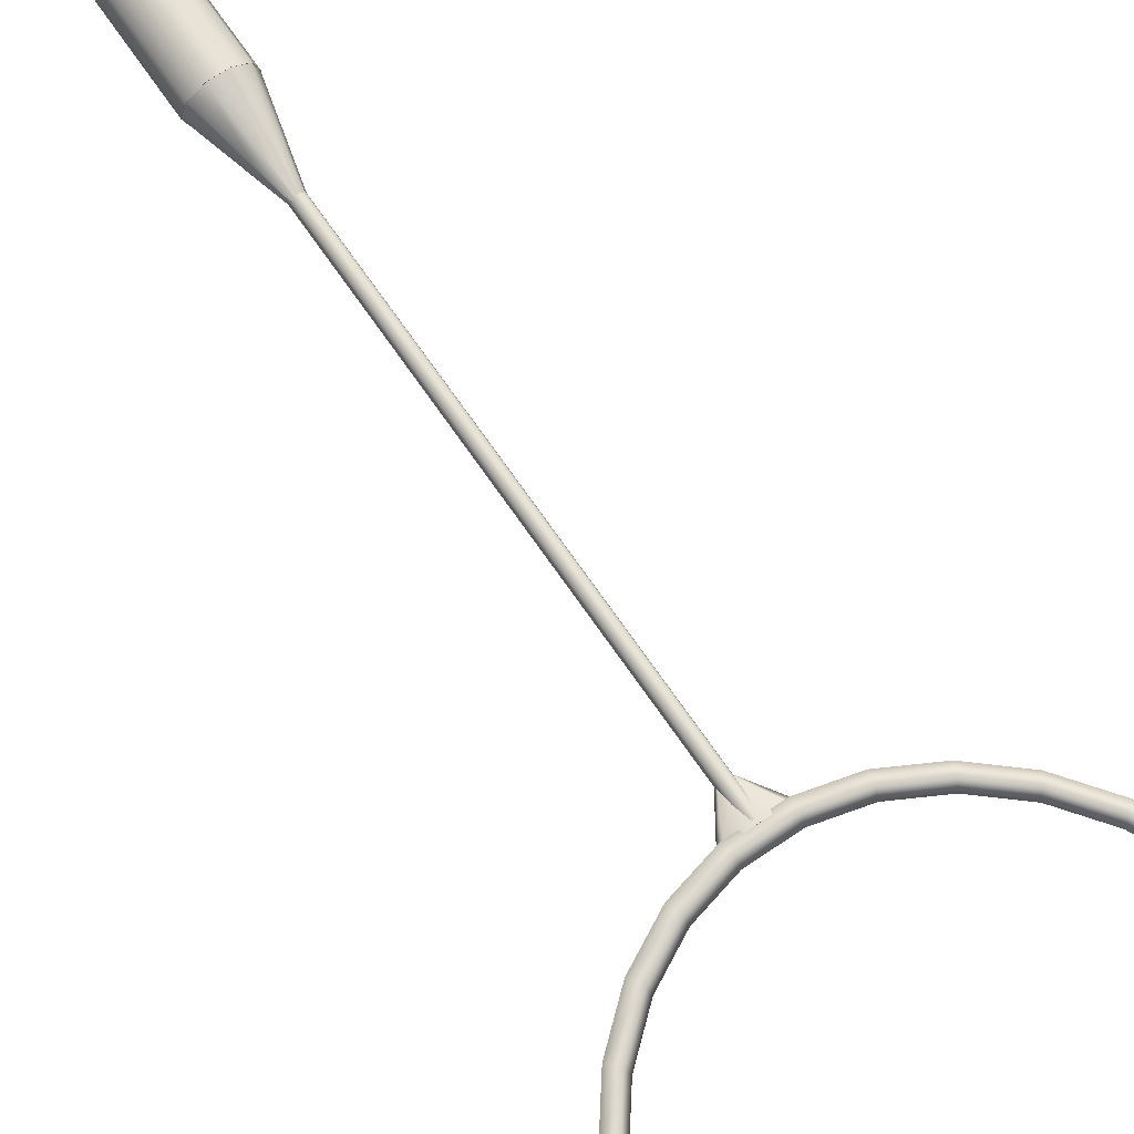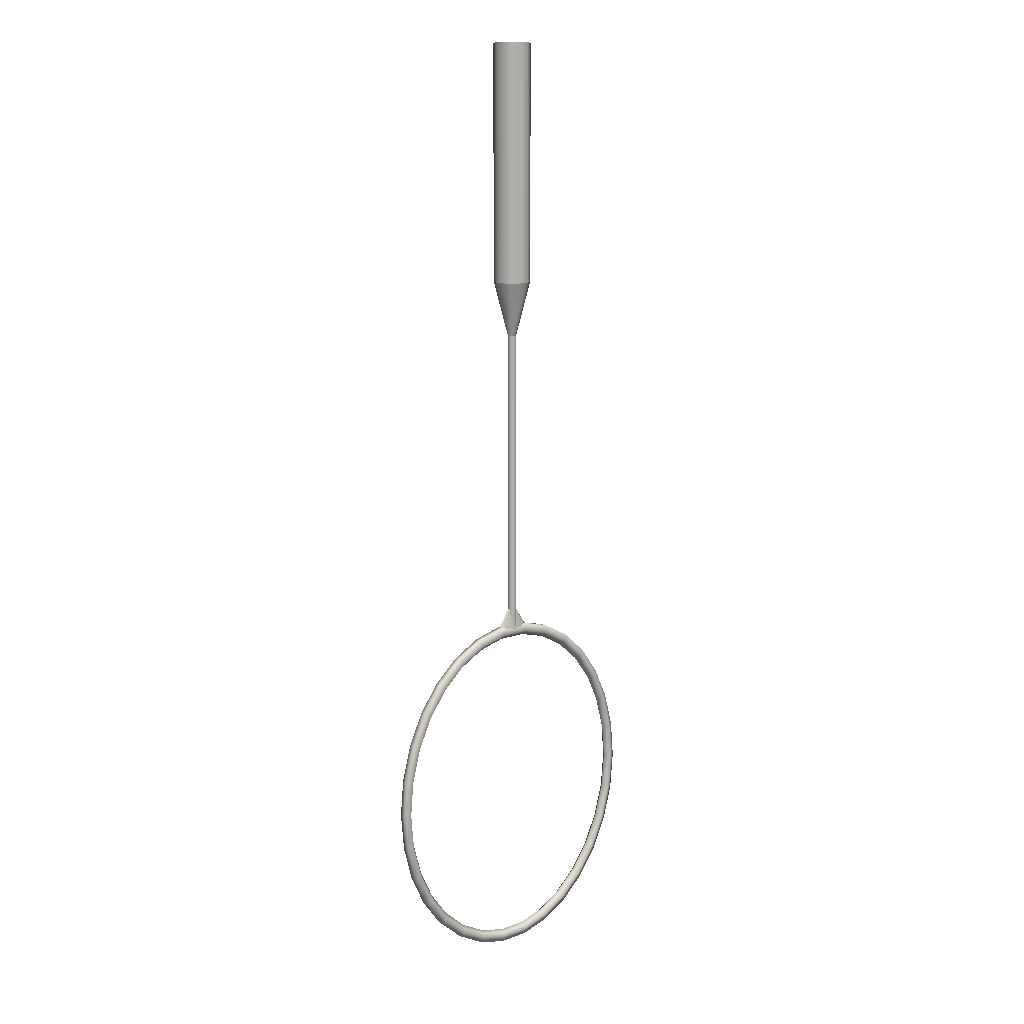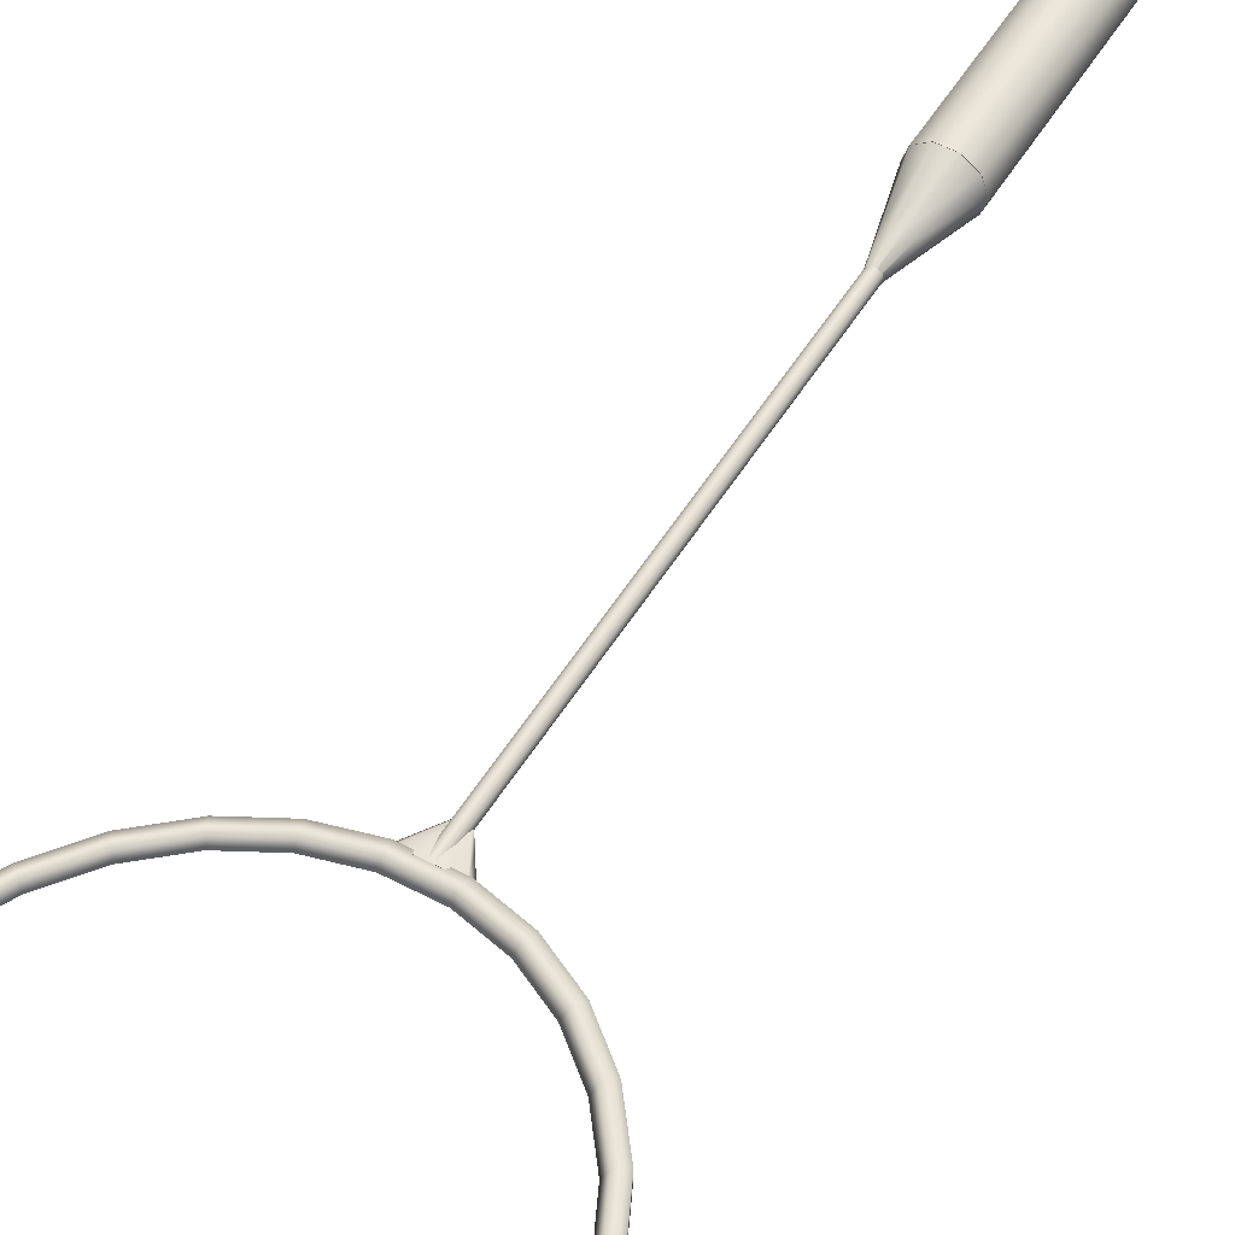
<metadata>
{"format":"obj","ext":"obj","renderer":"f3d","projection":"perspective","resolution":1024,"background":"white","views":[{"elev":69.2,"azim":145.6,"up":"+Y"},{"elev":11.8,"azim":-41.0,"up":"+Z"},{"elev":51.4,"azim":-149.7,"up":"+Y"}]}
</metadata>
<code>
o 000_Cylinder_1
g Cylinder_1
v 13 0 -58.21
v 10.52 7.641 -58.21
v 10.52 7.641 106.8
v 13 0 106.8
v 4.017 12.36 -58.21
v 4.017 12.36 106.8
v -4.017 12.36 -58.21
v -4.017 12.36 106.8
v -10.52 7.641 -58.21
v -10.52 7.641 106.8
v -13 0 -58.21
v -13 0 106.8
v -10.52 -7.641 -58.21
v -10.52 -7.641 106.8
v -4.017 -12.36 -58.21
v -4.017 -12.36 106.8
v 4.017 -12.36 -58.21
v 4.017 -12.36 106.8
v 10.52 -7.641 -58.21
v 10.52 -7.641 106.8
v 0 0 -58.21
v 0 0 106.8
f 2 3 4 1
f 5 6 3 2
f 7 8 6 5
f 9 10 8 7
f 11 12 10 9
f 13 14 12 11
f 15 16 14 13
f 17 18 16 15
f 19 20 18 17
f 1 4 20 19
f 2 1 21
f 5 2 21
f 7 5 21
f 9 7 21
f 11 9 21
f 13 11 21
f 15 13 21
f 17 15 21
f 19 17 21
f 1 19 21
f 22 4 3
f 22 3 6
f 22 6 8
f 22 8 10
f 22 10 12
f 22 12 14
f 22 14 16
f 22 16 18
f 22 18 20
f 22 20 4
o 001_Cone
g Cone
v 0 -0 -107.7
v 6.5 -0 -82.66
v 5.259 -3.821 -82.66
v 13 -0 -57.66
v 10.52 -7.641 -57.66
v 2.009 -6.182 -82.66
v 4.017 -12.36 -57.66
v -2.009 -6.182 -82.66
v -4.017 -12.36 -57.66
v -5.259 -3.821 -82.66
v -10.52 -7.641 -57.66
v -6.5 -0 -82.66
v -13 -0 -57.66
v -5.259 3.821 -82.66
v -10.52 7.641 -57.66
v -2.009 6.182 -82.66
v -4.017 12.36 -57.66
v 2.009 6.182 -82.66
v 4.017 12.36 -57.66
v 5.259 3.821 -82.66
v 10.52 7.641 -57.66
v 0 -0 -57.66
f 23 24 25
f 26 27 25 24
f 23 25 28
f 27 29 28 25
f 23 28 30
f 29 31 30 28
f 23 30 32
f 31 33 32 30
f 23 32 34
f 33 35 34 32
f 23 34 36
f 35 37 36 34
f 23 36 38
f 37 39 38 36
f 23 38 40
f 39 41 40 38
f 23 40 42
f 41 43 42 40
f 23 42 24
f 43 26 24 42
f 44 27 26
f 44 29 27
f 44 31 29
f 44 33 31
f 44 35 33
f 44 37 35
f 44 39 37
f 44 41 39
f 44 43 41
f 44 26 43
o 002_Cone_1
g Cone_1
v 0 -0 -292.1
v 6.5 -0 -302.1
v 5.259 0.955 -302.1
v 13 -0 -312.1
v 10.52 1.91 -312.1
v 2.009 1.545 -302.1
v 4.017 3.091 -312.1
v -2.009 1.545 -302.1
v -4.017 3.091 -312.1
v -5.259 0.955 -302.1
v -10.52 1.91 -312.1
v -6.5 -0 -302.1
v -13 -0 -312.1
v -5.259 -0.955 -302.1
v -10.52 -1.91 -312.1
v -2.009 -1.545 -302.1
v -4.017 -3.091 -312.1
v 2.009 -1.545 -302.1
v 4.017 -3.091 -312.1
v 5.259 -0.955 -302.1
v 10.52 -1.91 -312.1
v 0 -0 -312.1
f 45 46 47
f 48 49 47 46
f 45 47 50
f 49 51 50 47
f 45 50 52
f 51 53 52 50
f 45 52 54
f 53 55 54 52
f 45 54 56
f 55 57 56 54
f 45 56 58
f 57 59 58 56
f 45 58 60
f 59 61 60 58
f 45 60 62
f 61 63 62 60
f 45 62 64
f 63 65 64 62
f 45 64 46
f 65 48 46 64
f 66 49 48
f 66 51 49
f 66 53 51
f 66 55 53
f 66 57 55
f 66 59 57
f 66 61 59
f 66 63 61
f 66 65 63
f 66 48 65
o 003_Cylinder
g Cylinder
v 3 0 -312.9
v 2.427 1.763 -312.9
v 2.427 1.763 -92.89
v 3 0 -92.89
v 0.927 2.853 -312.9
v 0.927 2.853 -92.89
v -0.927 2.853 -312.9
v -0.927 2.853 -92.89
v -2.427 1.763 -312.9
v -2.427 1.763 -92.89
v -3 0 -312.9
v -3 0 -92.89
v -2.427 -1.763 -312.9
v -2.427 -1.763 -92.89
v -0.927 -2.853 -312.9
v -0.927 -2.853 -92.89
v 0.927 -2.853 -312.9
v 0.927 -2.853 -92.89
v 2.427 -1.763 -312.9
v 2.427 -1.763 -92.89
v 0 0 -312.9
v 0 0 -92.89
f 68 69 70 67
f 71 72 69 68
f 73 74 72 71
f 75 76 74 73
f 77 78 76 75
f 79 80 78 77
f 81 82 80 79
f 83 84 82 81
f 85 86 84 83
f 67 70 86 85
f 68 67 87
f 71 68 87
f 73 71 87
f 75 73 87
f 77 75 87
f 79 77 87
f 81 79 87
f 83 81 87
f 85 83 87
f 67 85 87
f 88 70 69
f 88 69 72
f 88 72 74
f 88 74 76
f 88 76 78
f 88 78 80
f 88 80 82
f 88 82 84
f 88 84 86
f 88 86 70
o 004_Torus
g Torus
v 96 0.238 -433.7
v 93.9 0.238 -457.7
v 96.61 -3.566 -458.4
v 98.76 -3.566 -433.7
v 87.7 0.238 -480.6
v 90.22 -3.566 -481.9
v 77.67 0.238 -501.4
v 79.9 -3.566 -503.4
v 64.24 0.238 -519.3
v 66.09 -3.566 -521.8
v 48 0.238 -533.5
v 49.38 -3.566 -536.4
v 29.67 0.238 -543.3
v 30.52 -3.566 -546.4
v 10.04 0.238 -548.3
v 10.32 -3.566 -551.6
v -10.04 0.238 -548.3
v -10.32 -3.566 -551.6
v -29.67 0.238 -543.3
v -30.52 -3.566 -546.4
v -48 0.238 -533.5
v -49.38 -3.566 -536.4
v -64.24 0.238 -519.3
v -66.09 -3.566 -521.8
v -77.67 0.238 -501.4
v -79.9 -3.566 -503.4
v -87.7 0.238 -480.6
v -90.22 -3.566 -481.9
v -93.9 0.238 -457.7
v -96.61 -3.566 -458.4
v -96 0.238 -433.7
v -98.76 -3.566 -433.7
v -93.9 0.238 -409.8
v -96.61 -3.566 -409.1
v -87.7 0.238 -386.9
v -90.22 -3.566 -385.5
v -77.67 0.238 -366
v -79.9 -3.566 -364.1
v -64.24 0.238 -348.1
v -66.09 -3.566 -345.7
v -48 0.238 -334
v -49.38 -3.566 -331.1
v -29.67 0.238 -324.2
v -30.52 -3.566 -321
v -10.04 0.238 -319.2
v -10.32 -3.566 -315.9
v 10.04 0.238 -319.2
v 10.32 -3.566 -315.9
v 29.67 0.238 -324.2
v 30.52 -3.566 -321
v 48 0.238 -334
v 49.38 -3.566 -331.1
v 64.24 0.238 -348.1
v 66.09 -3.566 -345.7
v 77.67 0.238 -366
v 79.9 -3.566 -364.1
v 87.7 0.238 -386.9
v 90.22 -3.566 -385.5
v 93.9 0.238 -409.8
v 96.61 -3.566 -409.1
v 101 -2.113 -459.5
v 103.2 -2.113 -433.7
v 94.31 -2.113 -484.1
v 83.52 -2.113 -506.5
v 69.08 -2.113 -525.8
v 51.62 -2.113 -541
v 31.9 -2.113 -551.5
v 10.79 -2.113 -556.9
v -10.79 -2.113 -556.9
v -31.9 -2.113 -551.5
v -51.62 -2.113 -541
v -69.08 -2.113 -525.8
v -83.52 -2.113 -506.5
v -94.31 -2.113 -484.1
v -101 -2.113 -459.5
v -103.2 -2.113 -433.7
v -101 -2.113 -408
v -94.31 -2.113 -383.3
v -83.52 -2.113 -360.9
v -69.08 -2.113 -341.7
v -51.62 -2.113 -326.4
v -31.9 -2.113 -315.9
v -10.79 -2.113 -310.5
v 10.79 -2.113 -310.5
v 31.9 -2.113 -315.9
v 51.62 -2.113 -326.4
v 69.08 -2.113 -341.7
v 83.52 -2.113 -360.9
v 94.31 -2.113 -383.3
v 101 -2.113 -408
v 101 2.589 -459.5
v 103.2 2.589 -433.7
v 94.31 2.589 -484.1
v 83.52 2.589 -506.5
v 69.08 2.589 -525.8
v 51.62 2.589 -541
v 31.9 2.589 -551.5
v 10.79 2.589 -556.9
v -10.79 2.589 -556.9
v -31.9 2.589 -551.5
v -51.62 2.589 -541
v -69.08 2.589 -525.8
v -83.52 2.589 -506.5
v -94.31 2.589 -484.1
v -101 2.589 -459.5
v -103.2 2.589 -433.7
v -101 2.589 -408
v -94.31 2.589 -383.3
v -83.52 2.589 -360.9
v -69.08 2.589 -341.7
v -51.62 2.589 -326.4
v -31.9 2.589 -315.9
v -10.79 2.589 -310.5
v 10.79 2.589 -310.5
v 31.9 2.589 -315.9
v 51.62 2.589 -326.4
v 69.08 2.589 -341.7
v 83.52 2.589 -360.9
v 94.31 2.589 -383.3
v 101 2.589 -408
v 96.61 4.043 -458.4
v 98.76 4.043 -433.7
v 90.22 4.043 -481.9
v 79.9 4.043 -503.4
v 66.09 4.043 -521.8
v 49.38 4.043 -536.4
v 30.52 4.043 -546.4
v 10.32 4.043 -551.6
v -10.32 4.043 -551.6
v -30.52 4.043 -546.4
v -49.38 4.043 -536.4
v -66.09 4.043 -521.8
v -79.9 4.043 -503.4
v -90.22 4.043 -481.9
v -96.61 4.043 -458.4
v -98.76 4.043 -433.7
v -96.61 4.043 -409.1
v -90.22 4.043 -385.5
v -79.9 4.043 -364.1
v -66.09 4.043 -345.7
v -49.38 4.043 -331.1
v -30.52 4.043 -321
v -10.32 4.043 -315.9
v 10.32 4.043 -315.9
v 30.52 4.043 -321
v 49.38 4.043 -331.1
v 66.09 4.043 -345.7
v 79.9 4.043 -364.1
v 90.22 4.043 -385.5
v 96.61 4.043 -409.1
f 90 91 92 89
f 93 94 91 90
f 95 96 94 93
f 97 98 96 95
f 99 100 98 97
f 101 102 100 99
f 103 104 102 101
f 105 106 104 103
f 107 108 106 105
f 109 110 108 107
f 111 112 110 109
f 113 114 112 111
f 115 116 114 113
f 117 118 116 115
f 119 120 118 117
f 121 122 120 119
f 123 124 122 121
f 125 126 124 123
f 127 128 126 125
f 129 130 128 127
f 131 132 130 129
f 133 134 132 131
f 135 136 134 133
f 137 138 136 135
f 139 140 138 137
f 141 142 140 139
f 143 144 142 141
f 145 146 144 143
f 147 148 146 145
f 89 92 148 147
f 91 149 150 92
f 94 151 149 91
f 96 152 151 94
f 98 153 152 96
f 100 154 153 98
f 102 155 154 100
f 104 156 155 102
f 106 157 156 104
f 108 158 157 106
f 110 159 158 108
f 112 160 159 110
f 114 161 160 112
f 116 162 161 114
f 118 163 162 116
f 120 164 163 118
f 122 165 164 120
f 124 166 165 122
f 126 167 166 124
f 128 168 167 126
f 130 169 168 128
f 132 170 169 130
f 134 171 170 132
f 136 172 171 134
f 138 173 172 136
f 140 174 173 138
f 142 175 174 140
f 144 176 175 142
f 146 177 176 144
f 148 178 177 146
f 92 150 178 148
f 149 179 180 150
f 151 181 179 149
f 152 182 181 151
f 153 183 182 152
f 154 184 183 153
f 155 185 184 154
f 156 186 185 155
f 157 187 186 156
f 158 188 187 157
f 159 189 188 158
f 160 190 189 159
f 161 191 190 160
f 162 192 191 161
f 163 193 192 162
f 164 194 193 163
f 165 195 194 164
f 166 196 195 165
f 167 197 196 166
f 168 198 197 167
f 169 199 198 168
f 170 200 199 169
f 171 201 200 170
f 172 202 201 171
f 173 203 202 172
f 174 204 203 173
f 175 205 204 174
f 176 206 205 175
f 177 207 206 176
f 178 208 207 177
f 150 180 208 178
f 179 209 210 180
f 181 211 209 179
f 182 212 211 181
f 183 213 212 182
f 184 214 213 183
f 185 215 214 184
f 186 216 215 185
f 187 217 216 186
f 188 218 217 187
f 189 219 218 188
f 190 220 219 189
f 191 221 220 190
f 192 222 221 191
f 193 223 222 192
f 194 224 223 193
f 195 225 224 194
f 196 226 225 195
f 197 227 226 196
f 198 228 227 197
f 199 229 228 198
f 200 230 229 199
f 201 231 230 200
f 202 232 231 201
f 203 233 232 202
f 204 234 233 203
f 205 235 234 204
f 206 236 235 205
f 207 237 236 206
f 208 238 237 207
f 180 210 238 208
f 209 90 89 210
f 211 93 90 209
f 212 95 93 211
f 213 97 95 212
f 214 99 97 213
f 215 101 99 214
f 216 103 101 215
f 217 105 103 216
f 218 107 105 217
f 219 109 107 218
f 220 111 109 219
f 221 113 111 220
f 222 115 113 221
f 223 117 115 222
f 224 119 117 223
f 225 121 119 224
f 226 123 121 225
f 227 125 123 226
f 228 127 125 227
f 229 129 127 228
f 230 131 129 229
f 231 133 131 230
f 232 135 133 231
f 233 137 135 232
f 234 139 137 233
f 235 141 139 234
f 236 143 141 235
f 237 145 143 236
f 238 147 145 237
f 210 89 147 238

</code>
